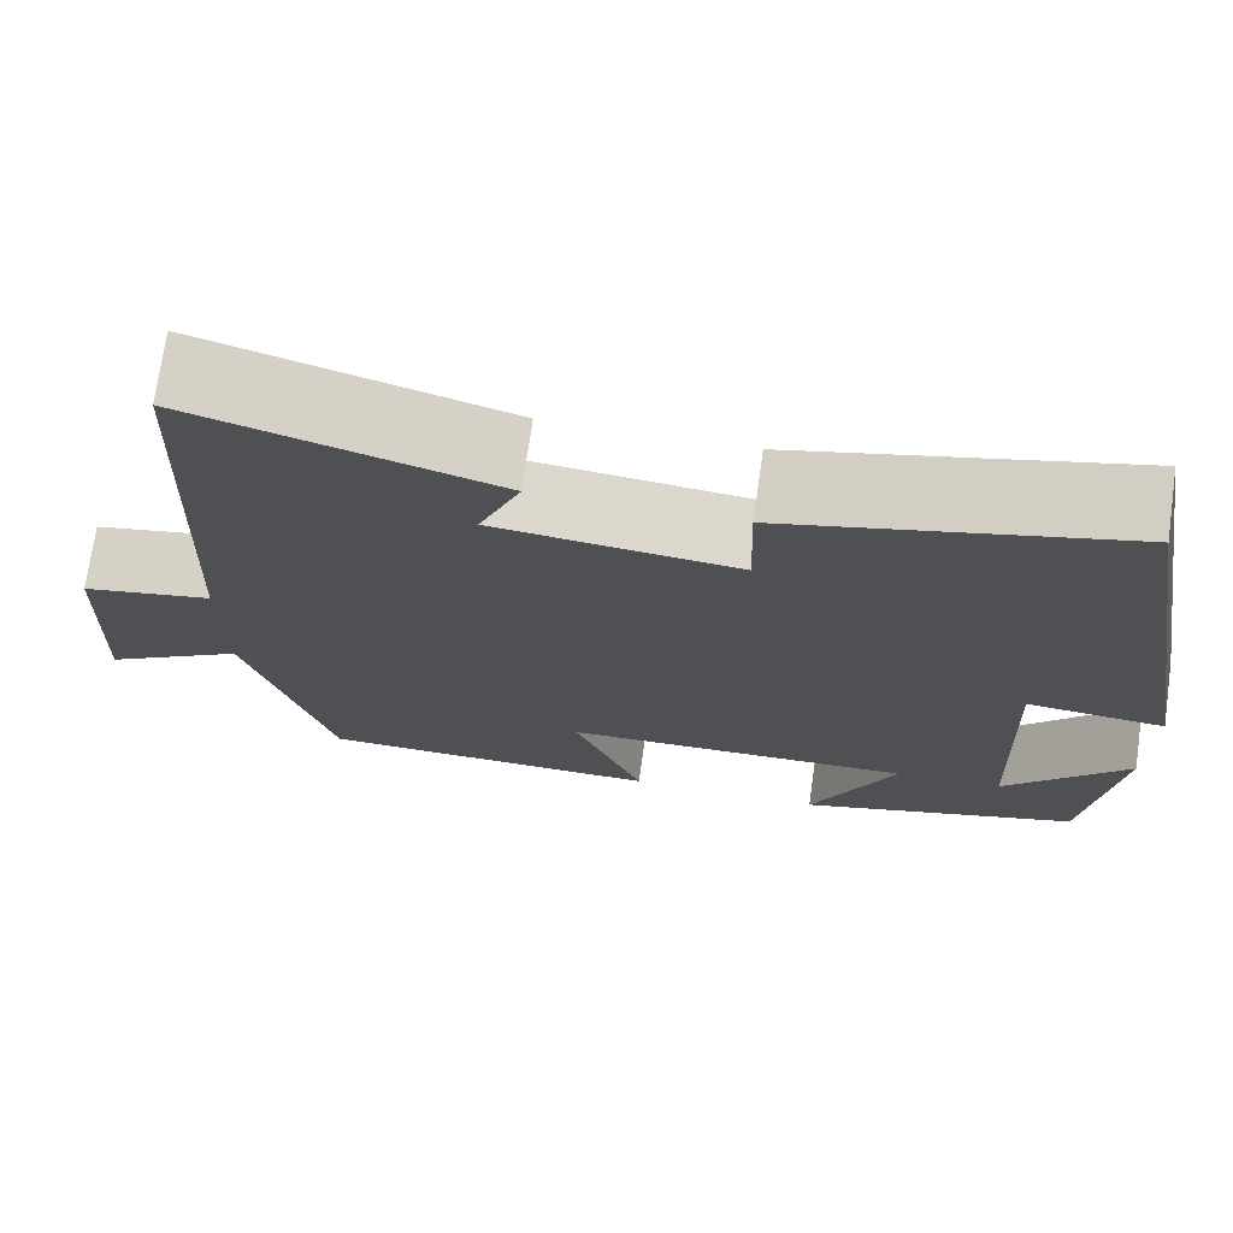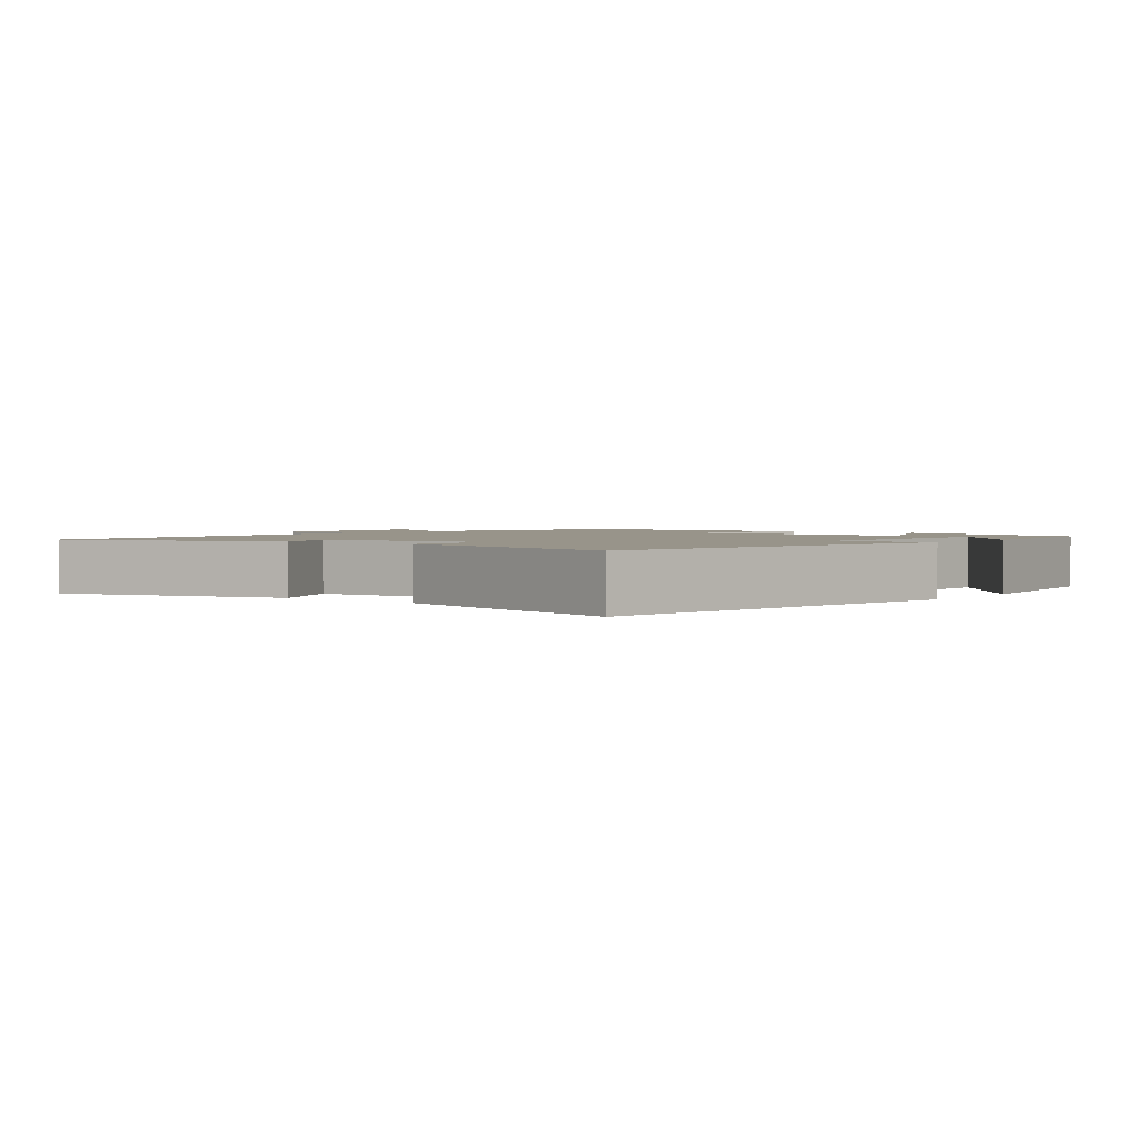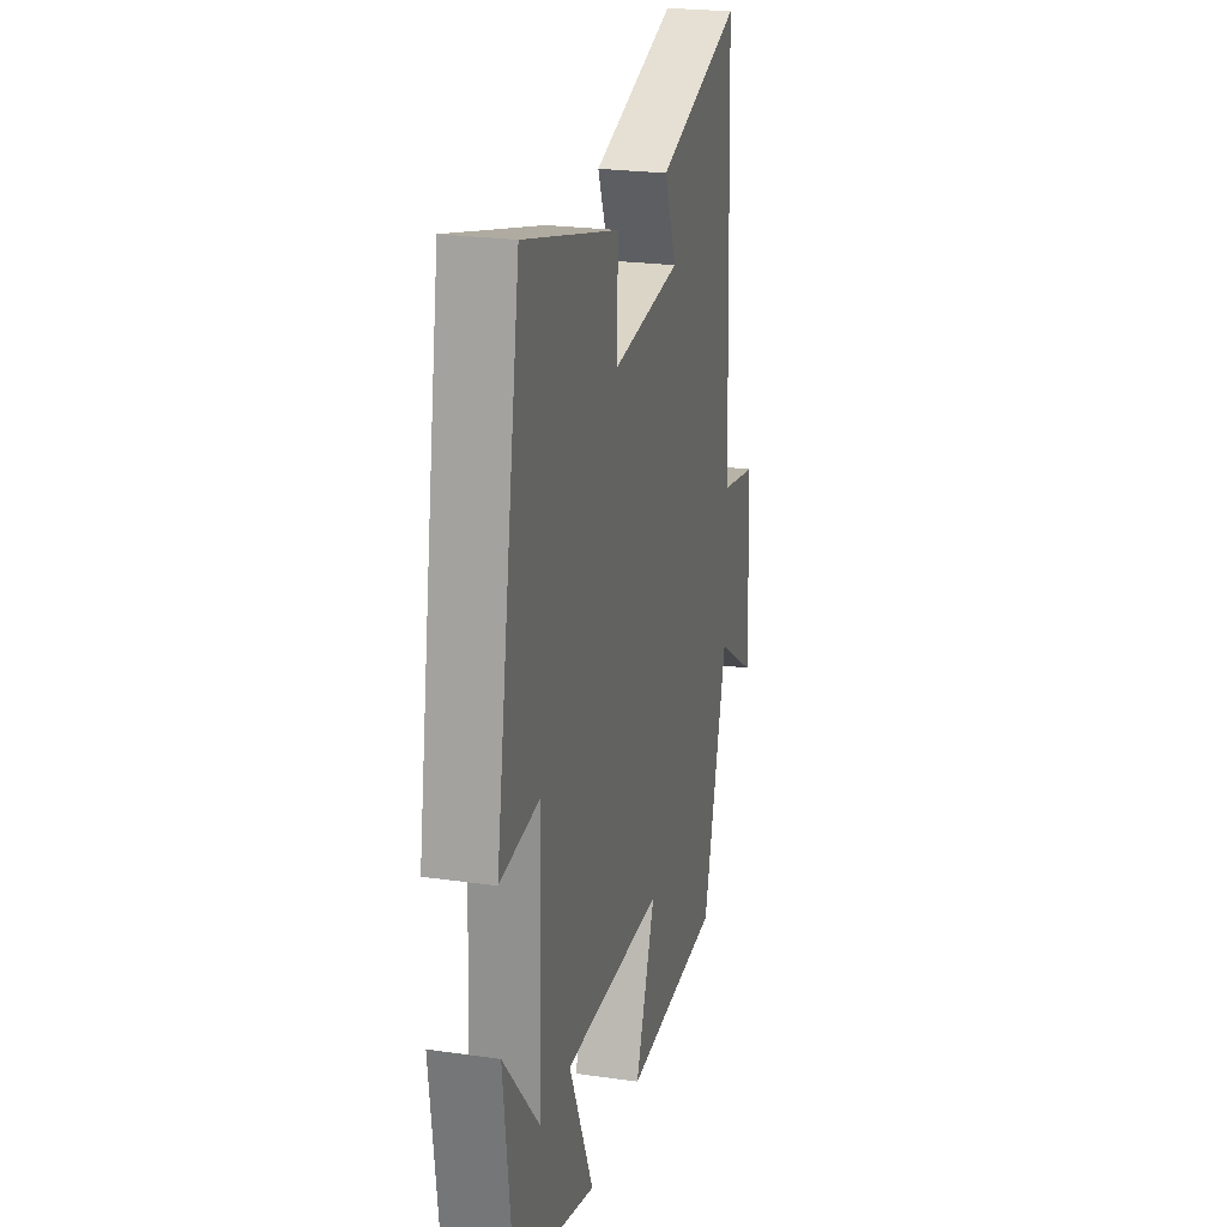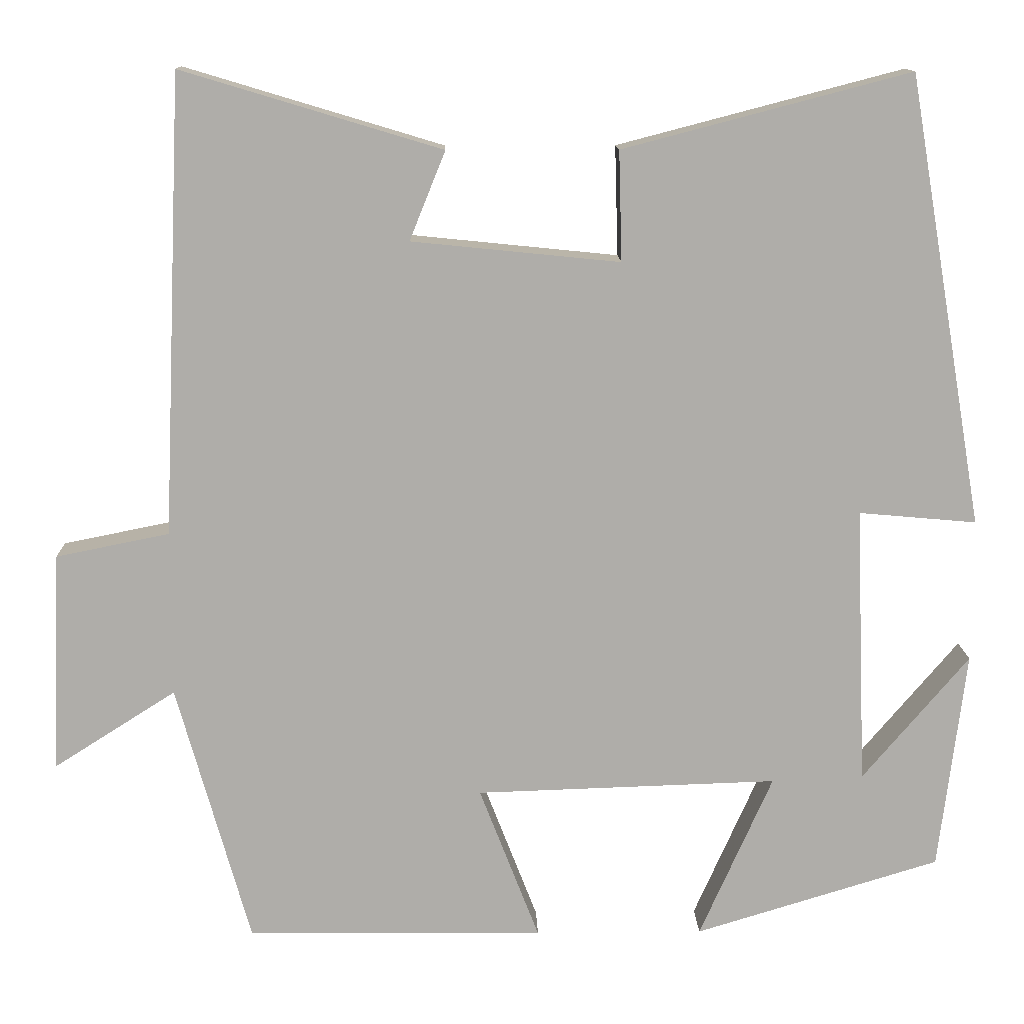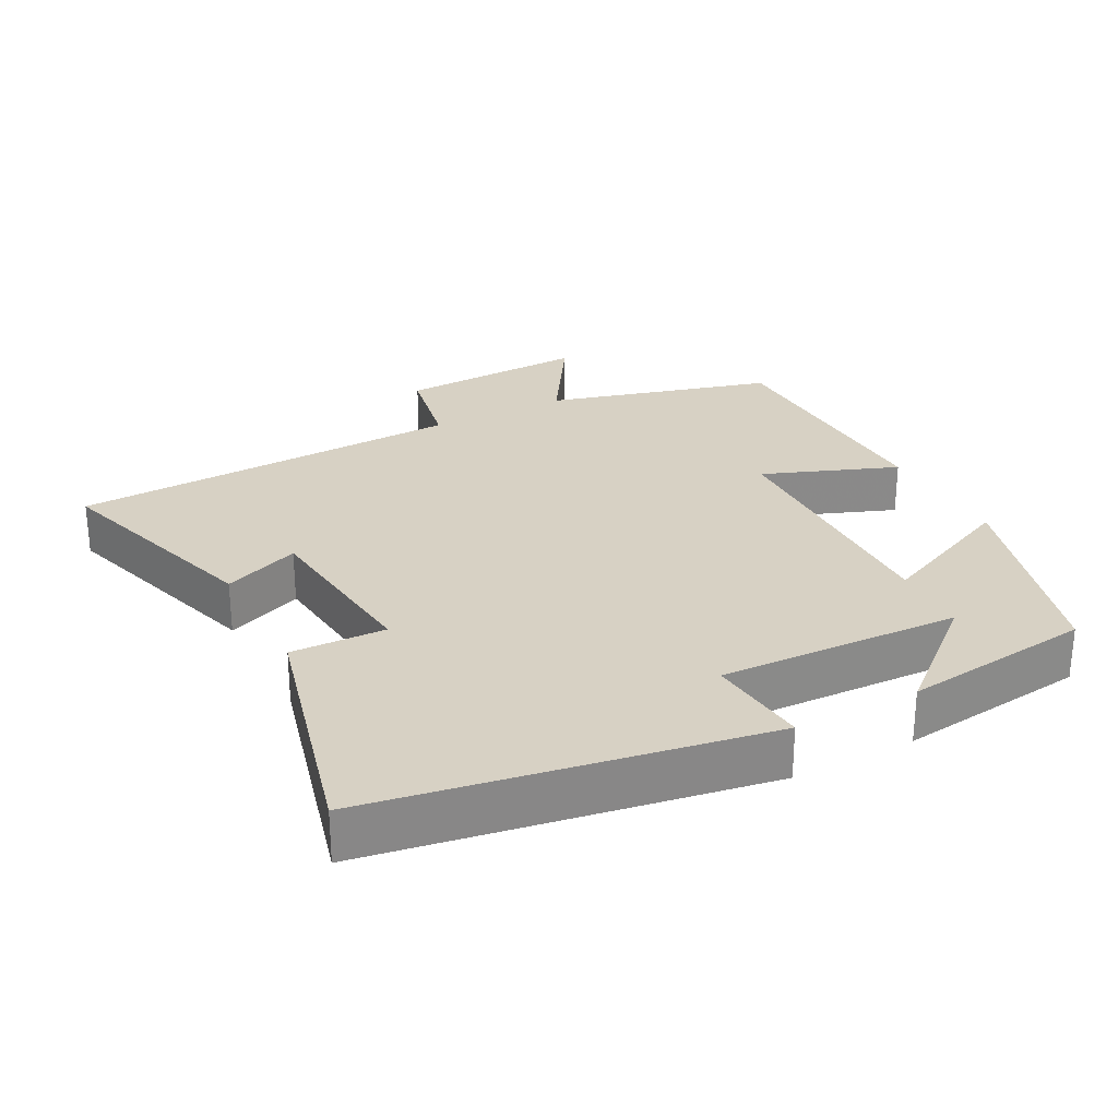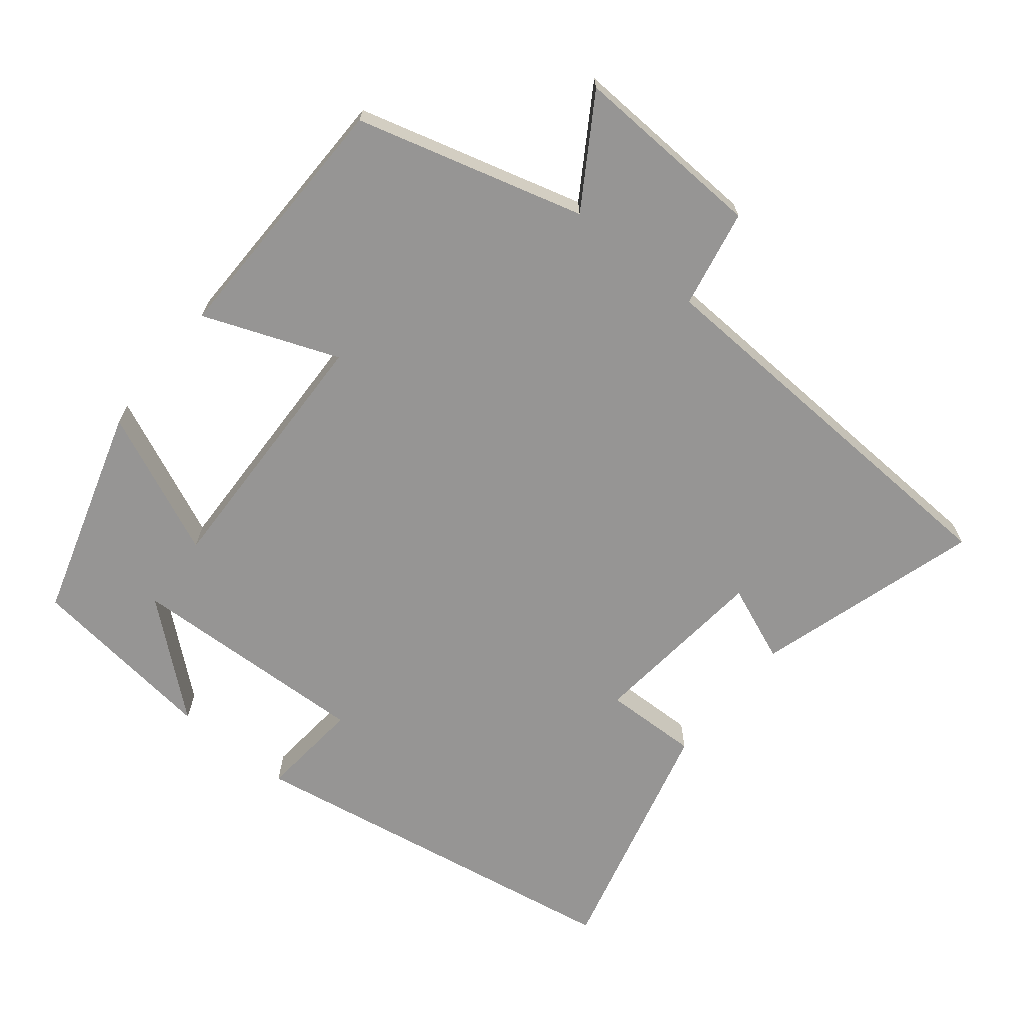
<metadata>
{"format":"obj","ext":"obj","renderer":"f3d","projection":"perspective","resolution":1024,"background":"white","views":[{"elev":72.8,"azim":8.1,"up":"+Z"},{"elev":1.8,"azim":37.8,"up":"+Y"},{"elev":23.7,"azim":103.5,"up":"+Z"},{"elev":12.8,"azim":-1.6,"up":"+Z"},{"elev":27.1,"azim":62.0,"up":"+Y"},{"elev":-67.6,"azim":-129.0,"up":"+Y"}]}
</metadata>
<code>
v -0.475 0.07 0.596
v -0.156 0.07 0.5
v -0.2 0.07 0.391
v 0.056 0.07 0.365
v 0.052 0.07 0.5
v 0.405 0.07 0.592
v 0.5 0.07 0.039
v 0.355 0.07 0.052
v 0.369 0.07 -0.292
v 0.5 0.07 -0.137
v 0.467 0.07 -0.408
v 0.165 0.07 -0.5
v 0.255 0.07 -0.297
v -0.117 0.07 -0.309
v -0.043 0.07 -0.5
v -0.41 0.07 -0.495
v -0.5 0.07 -0.173
v -0.651 0.07 -0.269
v -0.639 0.07 0.003
v -0.5 0.07 0.031
v -0.475 0 0.596
v -0.156 0 0.5
v -0.2 0 0.391
v 0.056 0 0.365
v 0.052 0 0.5
v 0.405 0 0.592
v 0.5 0 0.039
v 0.355 0 0.052
v 0.369 0 -0.292
v 0.5 0 -0.137
v 0.467 0 -0.408
v 0.165 0 -0.5
v 0.255 0 -0.297
v -0.117 0 -0.309
v -0.043 0 -0.5
v -0.41 0 -0.495
v -0.5 0 -0.173
v -0.651 0 -0.269
v -0.639 0 0.003
v -0.5 0 0.031
f 17 18 19 20
f 17 20 1
f 16 17 1
f 15 16 1
f 14 15 1
f 13 14 1
f 11 12 13
f 9 10 11
f 9 11 13 1
f 6 7 8
f 5 6 8
f 4 5 8
f 3 4 8 9
f 1 2 3
f 1 3 9
f 40 39 38 37
f 21 40 37
f 21 37 36
f 21 36 35
f 21 35 34
f 21 34 33
f 33 32 31
f 31 30 29
f 21 33 31 29
f 28 27 26
f 28 26 25
f 28 25 24
f 29 28 24 23
f 23 22 21
f 29 23 21
f 1 21 22 2
f 2 22 23 3
f 3 23 24 4
f 4 24 25 5
f 5 25 26 6
f 6 26 27 7
f 7 27 28 8
f 8 28 29 9
f 9 29 30 10
f 10 30 31 11
f 11 31 32 12
f 12 32 33 13
f 13 33 34 14
f 14 34 35 15
f 15 35 36 16
f 16 36 37 17
f 17 37 38 18
f 18 38 39 19
f 19 39 40 20
f 20 40 21 1

</code>
